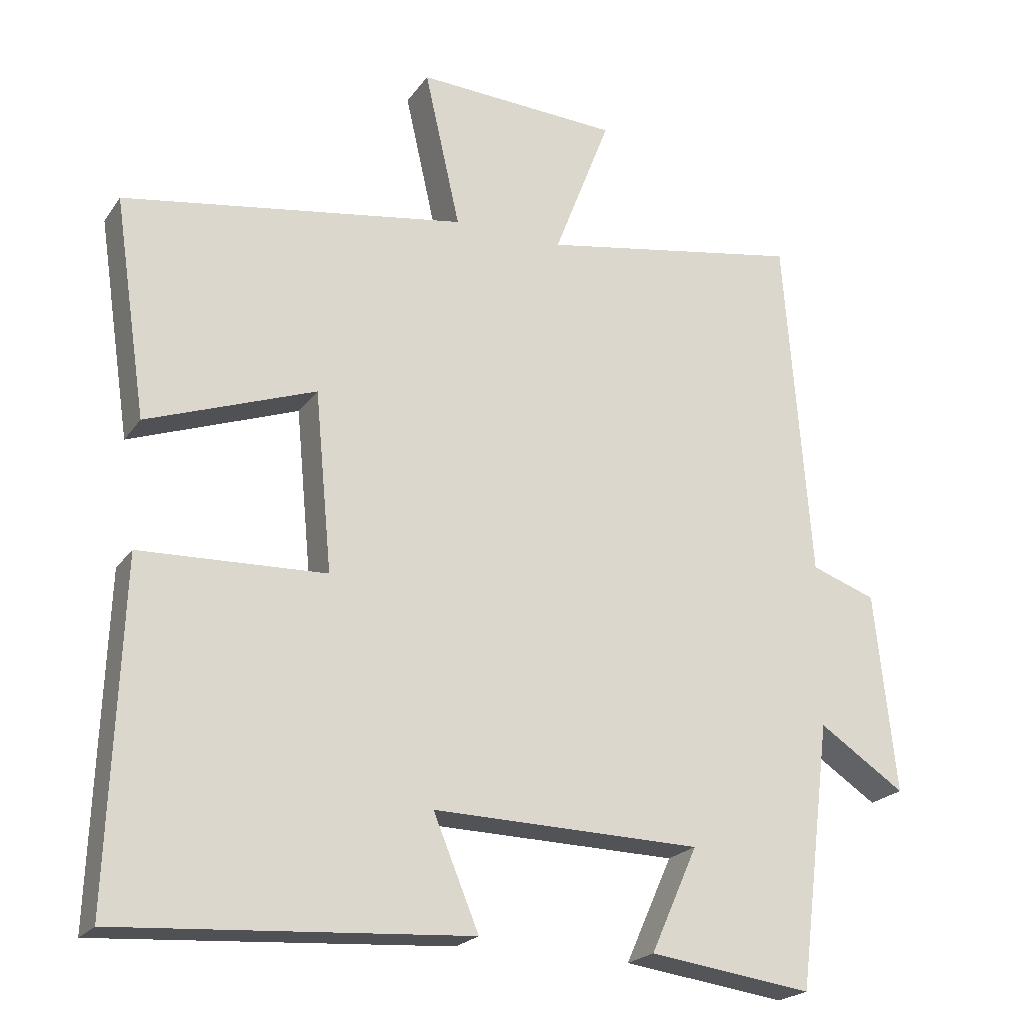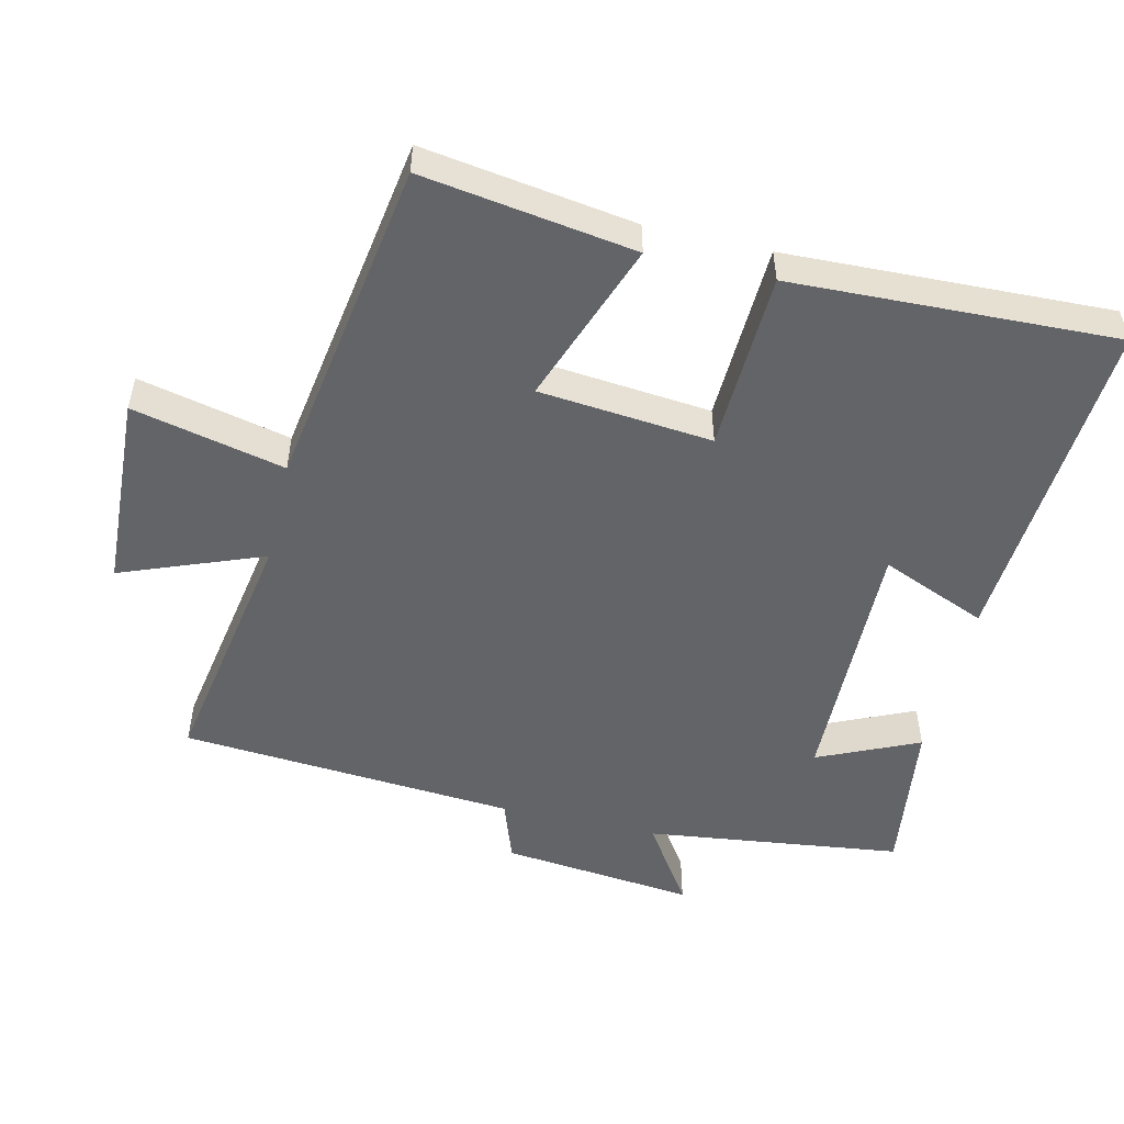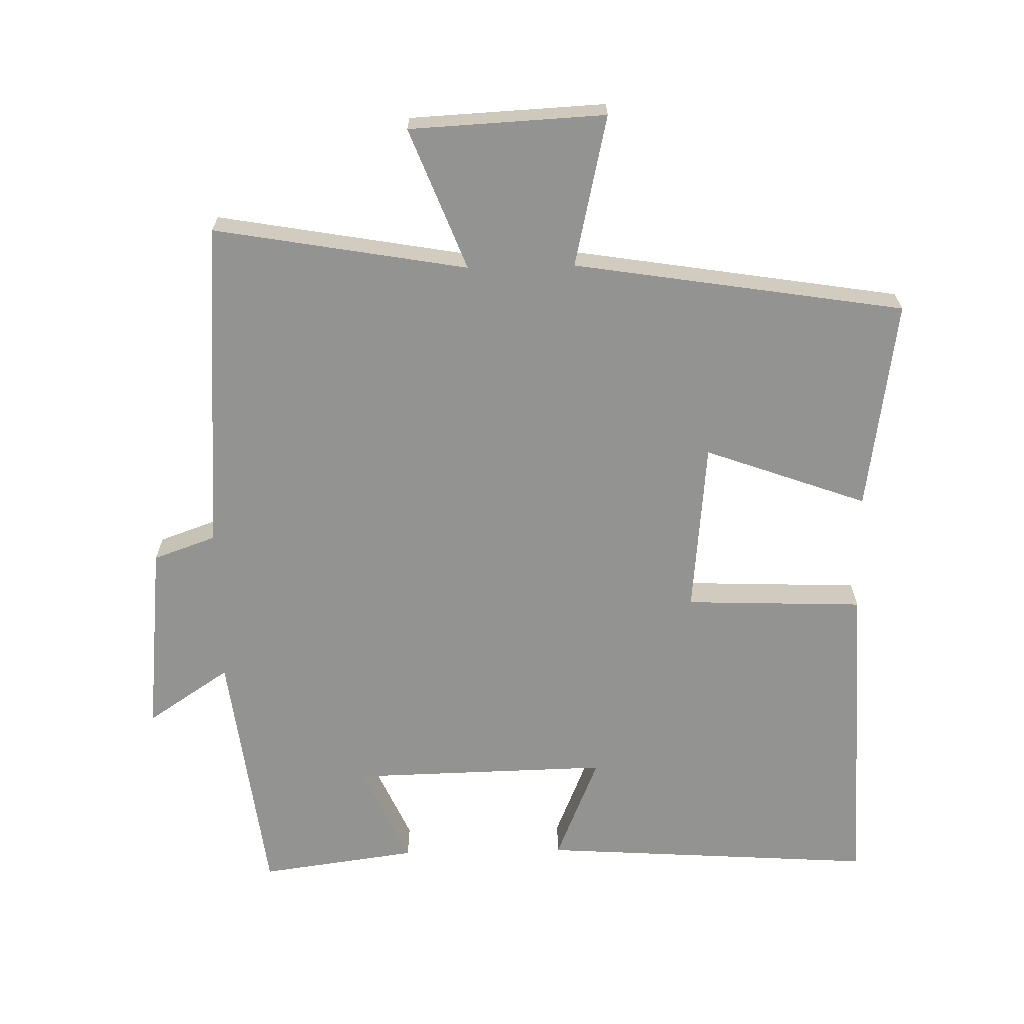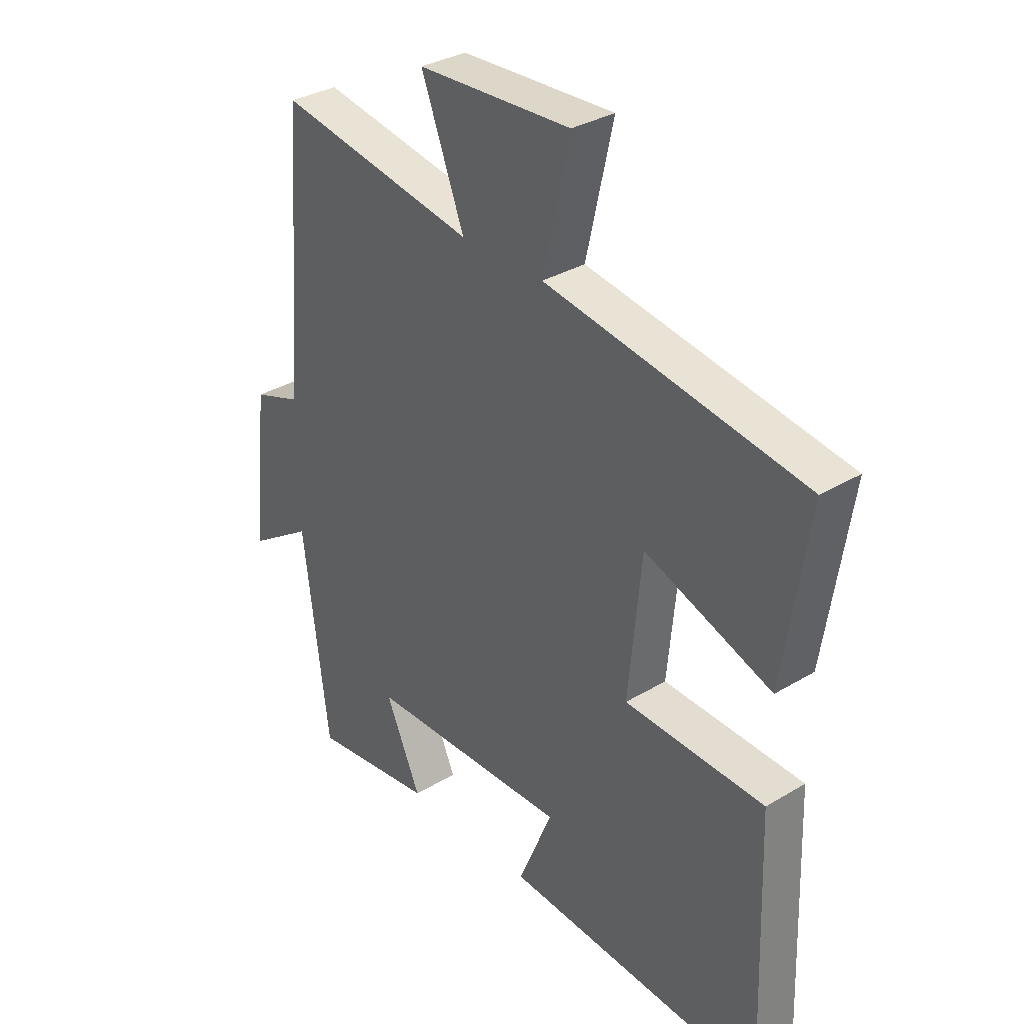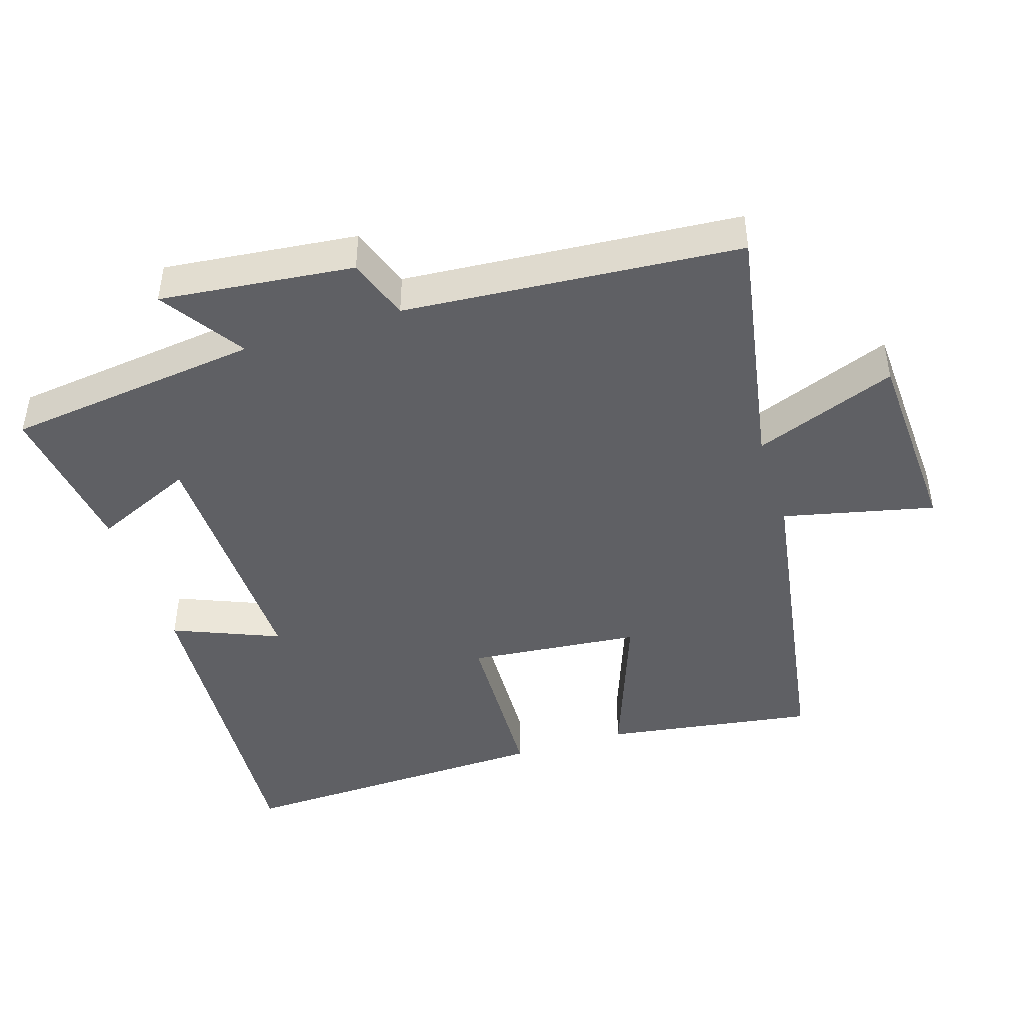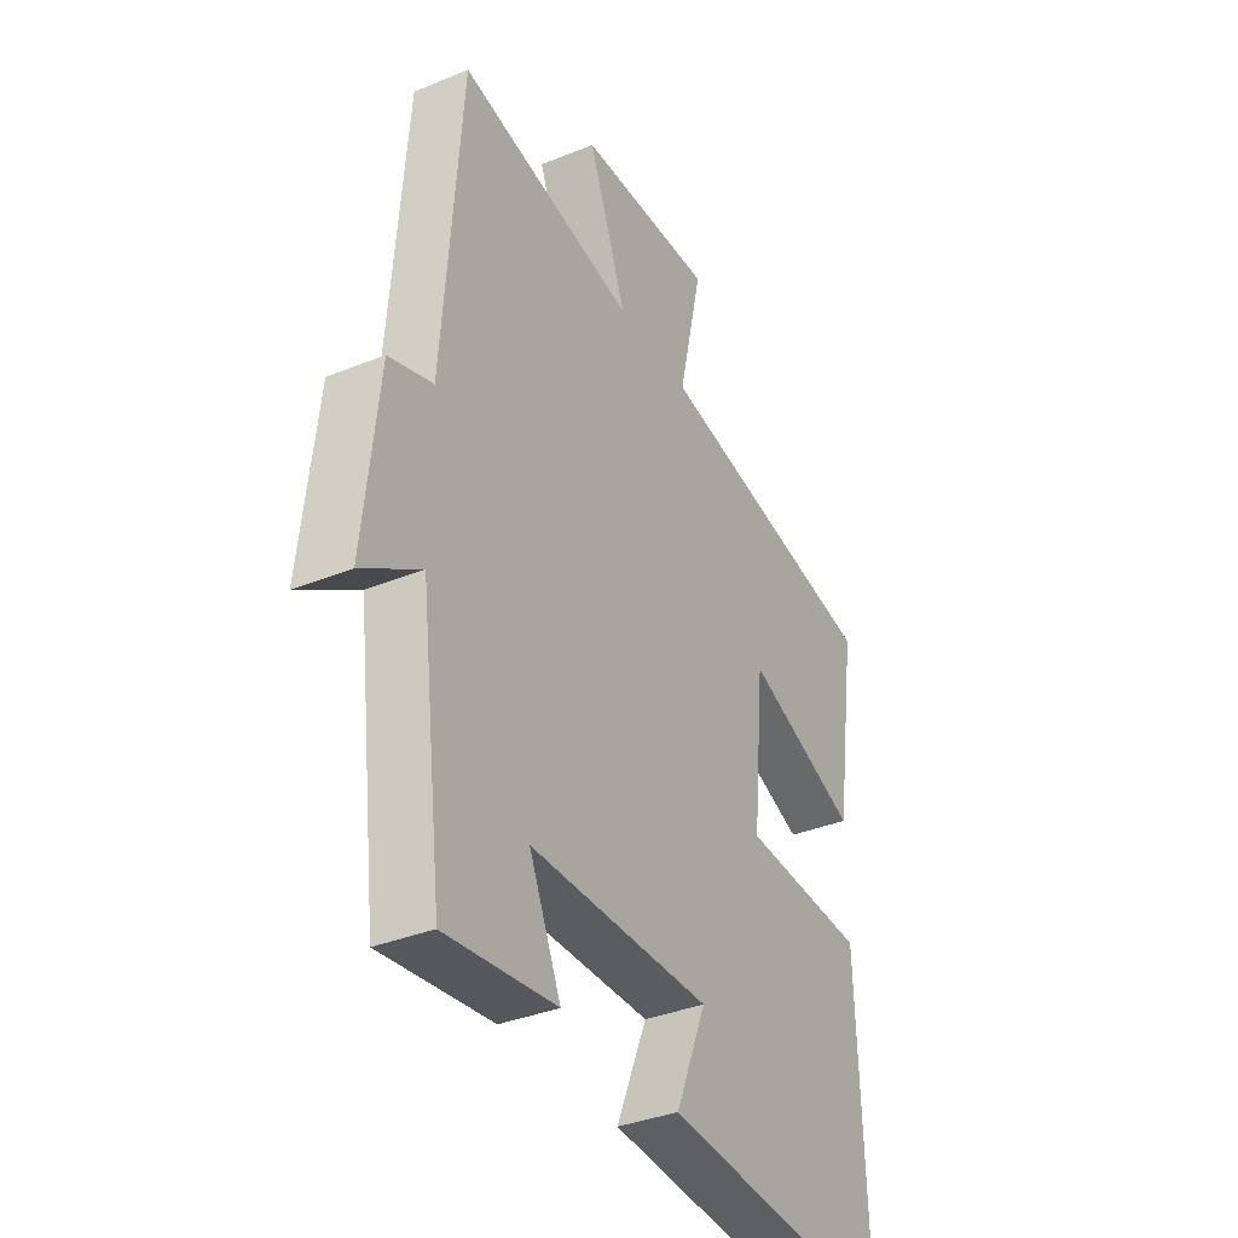
<metadata>
{"format":"obj","ext":"obj","renderer":"f3d","projection":"perspective","resolution":1024,"background":"white","views":[{"elev":-21.7,"azim":154.5,"up":"+Z"},{"elev":-51.3,"azim":76.8,"up":"+Y"},{"elev":-66.6,"azim":1.3,"up":"+Y"},{"elev":33.0,"azim":50.3,"up":"+Z"},{"elev":-44.6,"azim":-72.5,"up":"+Y"},{"elev":-36.2,"azim":-62.1,"up":"+Z"}]}
</metadata>
<code>
v -0.463 0.07 0.565
v -0.093 0.07 0.5
v -0.173 0.07 0.707
v 0.113 0.07 0.721
v 0.063 0.07 0.5
v 0.546 0.07 0.423
v 0.5 0.07 0.115
v 0.263 0.07 0.201
v 0.239 0.07 -0.051
v 0.5 0.07 -0.061
v 0.517 0.07 -0.533
v 0.025 0.07 -0.5
v 0.089 0.07 -0.345
v -0.289 0.07 -0.353
v -0.223 0.07 -0.5
v -0.453 0.07 -0.531
v -0.5 0.07 -0.158
v -0.621 0.07 -0.238
v -0.591 0.07 0.044
v -0.5 0.07 0.076
v -0.463 0 0.565
v -0.093 0 0.5
v -0.173 0 0.707
v 0.113 0 0.721
v 0.063 0 0.5
v 0.546 0 0.423
v 0.5 0 0.115
v 0.263 0 0.201
v 0.239 0 -0.051
v 0.5 0 -0.061
v 0.517 0 -0.533
v 0.025 0 -0.5
v 0.089 0 -0.345
v -0.289 0 -0.353
v -0.223 0 -0.5
v -0.453 0 -0.531
v -0.5 0 -0.158
v -0.621 0 -0.238
v -0.591 0 0.044
v -0.5 0 0.076
f 17 18 19 20
f 16 17 20
f 15 16 20
f 14 15 20
f 20 1 2
f 14 20 2
f 13 14 2
f 11 12 13
f 10 11 13
f 9 10 13
f 8 9 13 2
f 7 8 2
f 6 7 2
f 5 6 2
f 2 3 4 5
f 40 39 38 37
f 40 37 36
f 40 36 35
f 40 35 34
f 22 21 40
f 22 40 34
f 22 34 33
f 33 32 31
f 33 31 30
f 33 30 29
f 22 33 29 28
f 22 28 27
f 22 27 26
f 22 26 25
f 25 24 23 22
f 1 21 22 2
f 2 22 23 3
f 3 23 24 4
f 4 24 25 5
f 5 25 26 6
f 6 26 27 7
f 7 27 28 8
f 8 28 29 9
f 9 29 30 10
f 10 30 31 11
f 11 31 32 12
f 12 32 33 13
f 13 33 34 14
f 14 34 35 15
f 15 35 36 16
f 16 36 37 17
f 17 37 38 18
f 18 38 39 19
f 19 39 40 20
f 20 40 21 1

</code>
